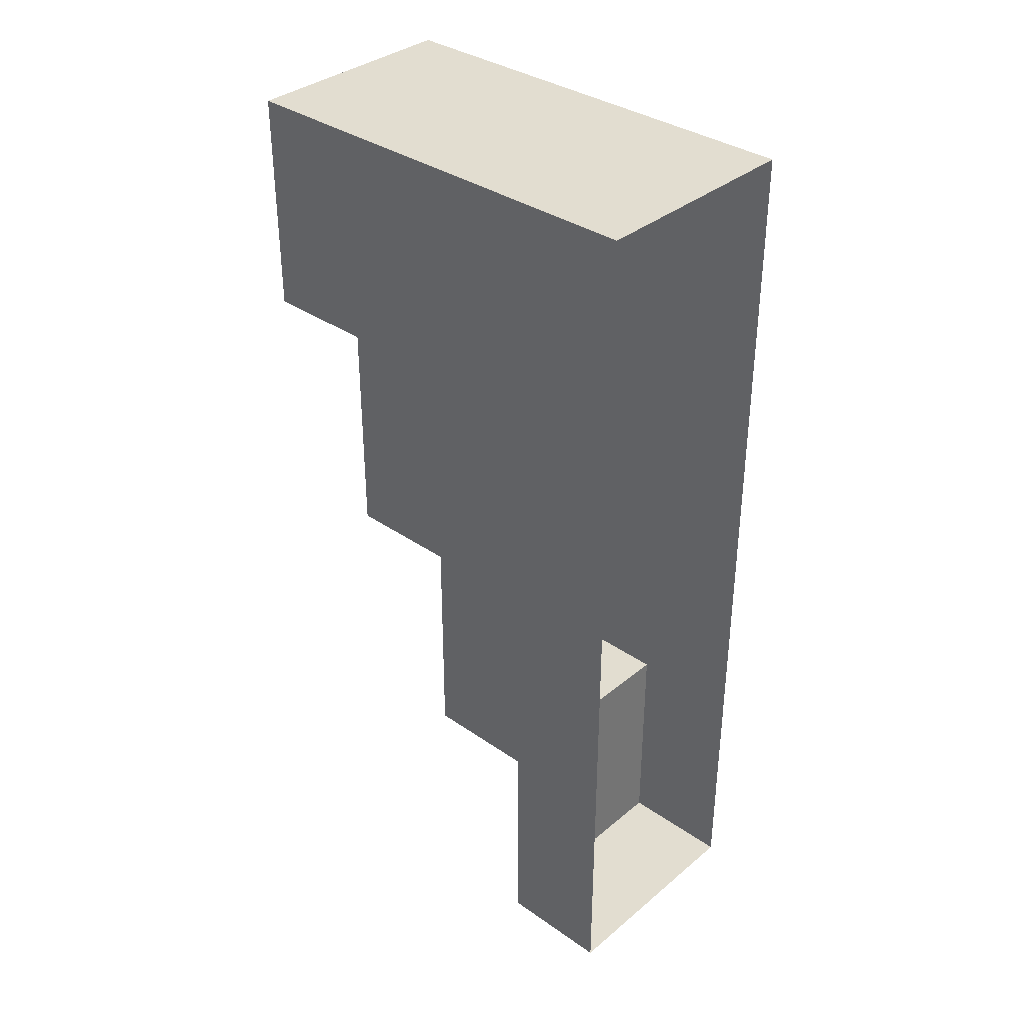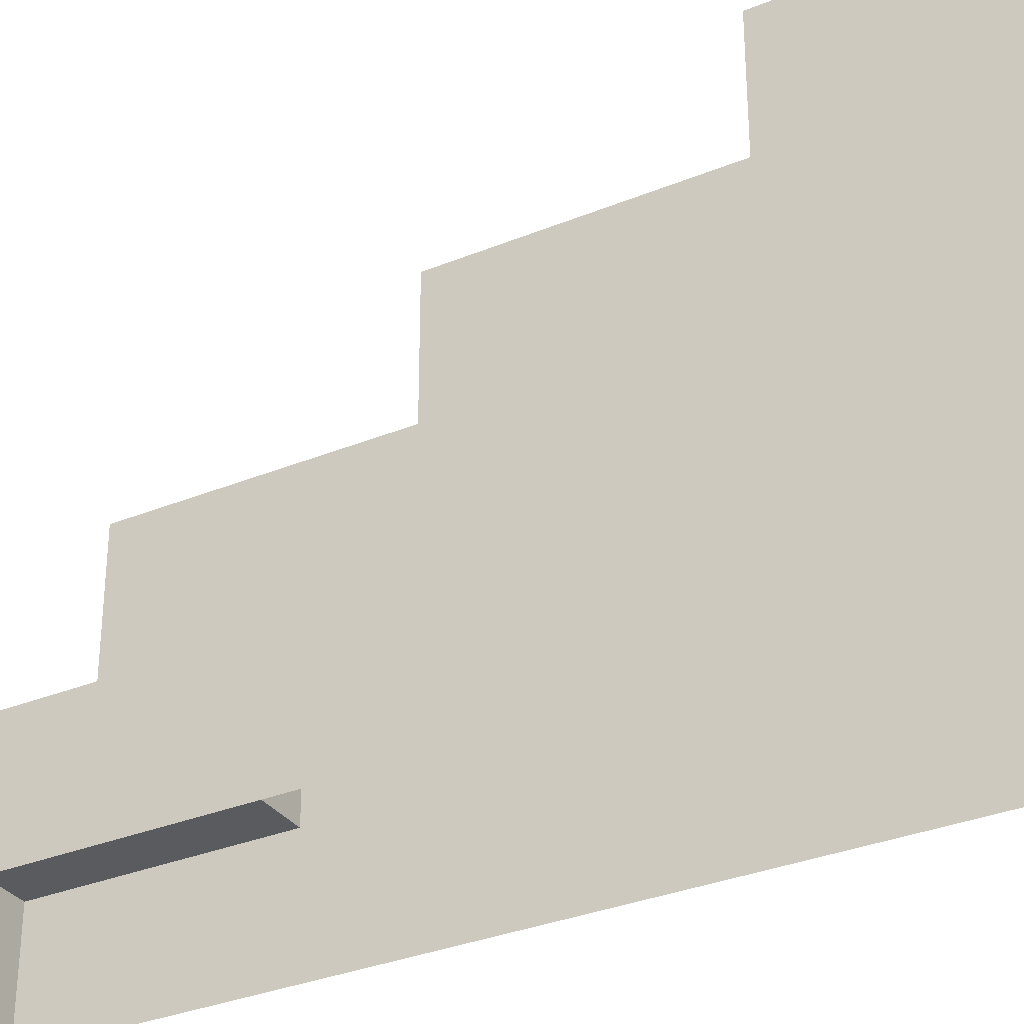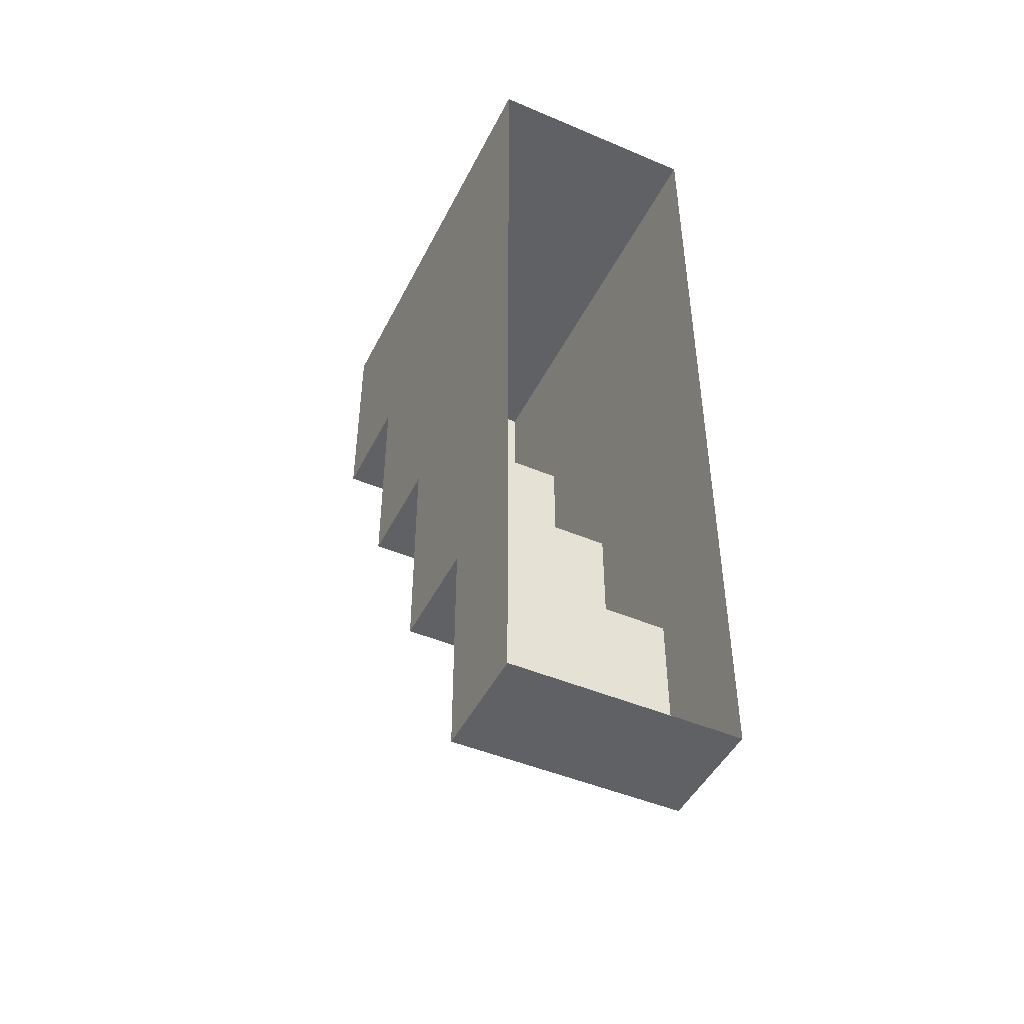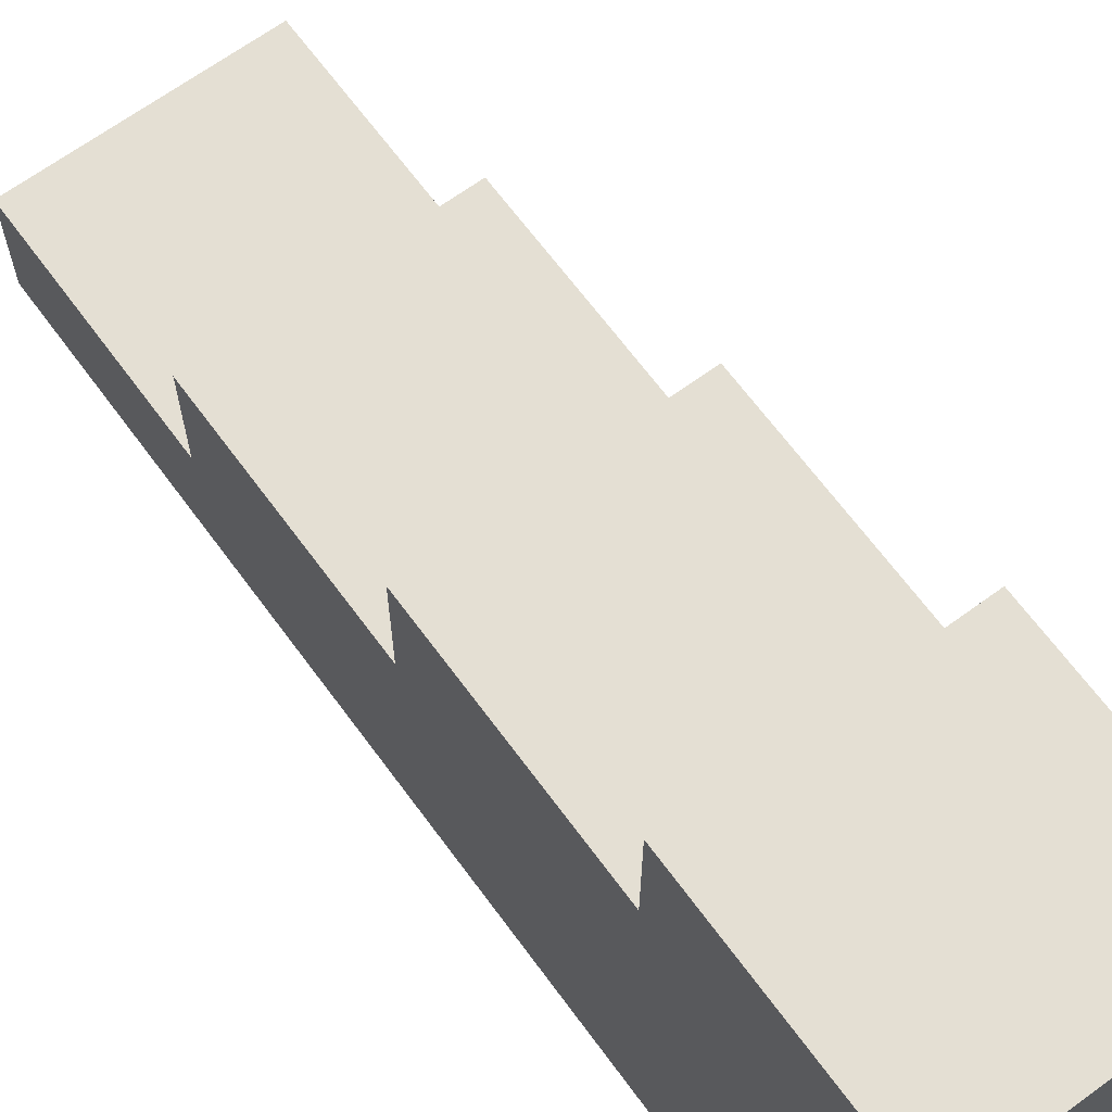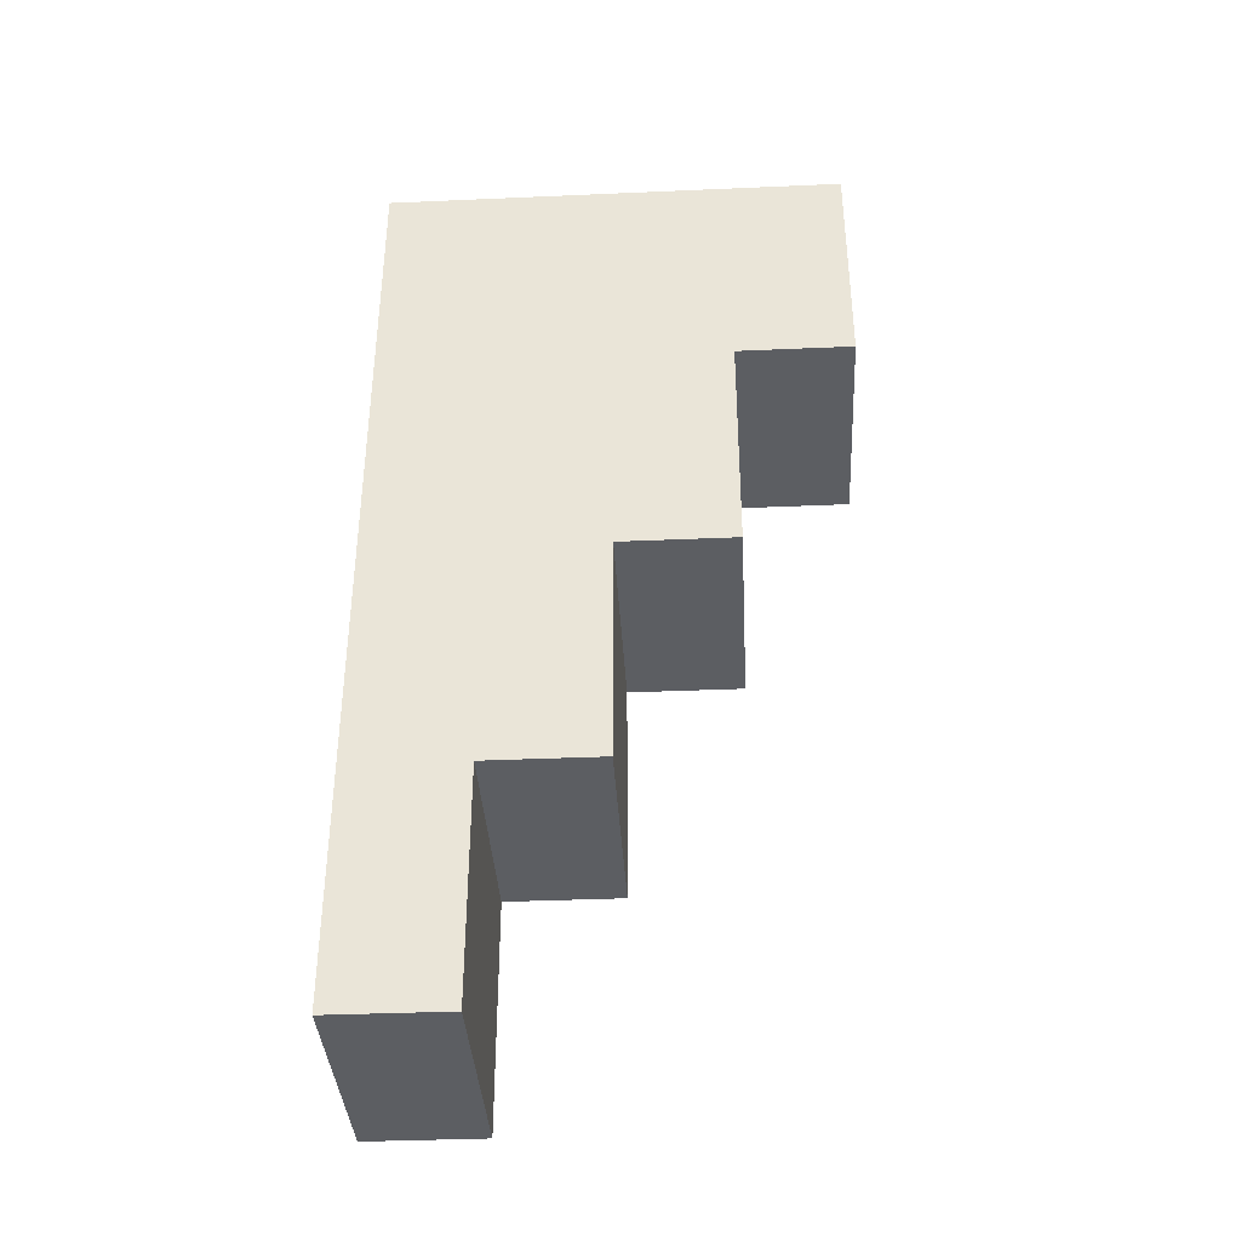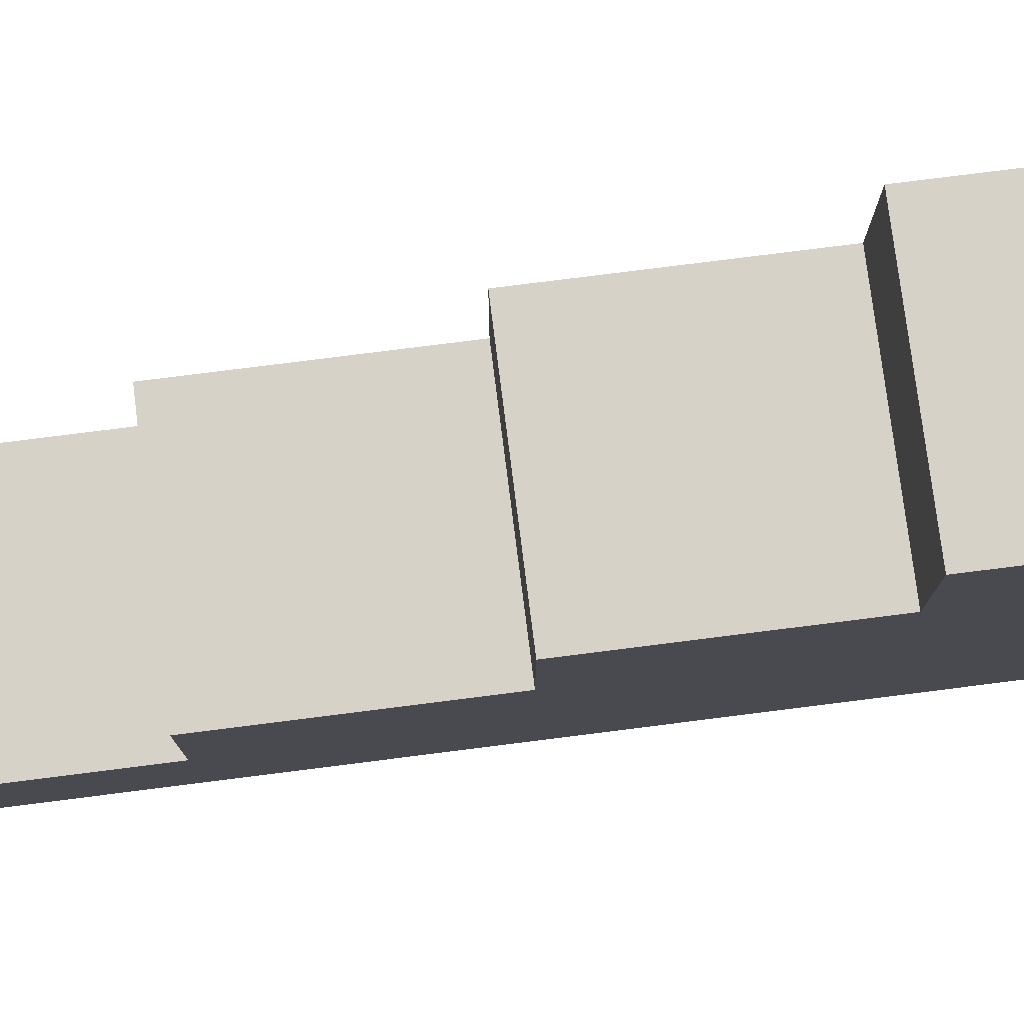
<metadata>
{"format":"obj","ext":"obj","renderer":"f3d","projection":"perspective","resolution":1024,"background":"white","views":[{"elev":35.3,"azim":-47.4,"up":"+Z"},{"elev":-32.5,"azim":-60.2,"up":"+Y"},{"elev":-46.8,"azim":-25.7,"up":"+Z"},{"elev":66.4,"azim":-36.3,"up":"+Y"},{"elev":-37.6,"azim":93.2,"up":"+Z"},{"elev":77.9,"azim":-97.2,"up":"+Y"}]}
</metadata>
<code>
g pb_Mesh199498
v 10 0 5.364e-06
v 12 0 -5.571e-12
v 10 1 5.364e-06
v 12 1 -5.571e-12
v 10 1 5.364e-06
v 12 1 -5.571e-12
v 10 1 2
v 12 1 2
v 10 1 2
v 12 1 2
v 10 2 2
v 12 2 2
v 10 2 2
v 12 2 2
v 10 2 4
v 12 2 4
v 10 2 4
v 12 2 4
v 10 3 4
v 12 3 4
v 10 3 4
v 12 3 4
v 10 3 6
v 12 3 6
v 10 3 6
v 12 3 6
v 10 4 6
v 12 4 6
v 10 4 6
v 12 4 6
v 10 4 8
v 12 4 8
v 12 0 -5.571e-12
v 12 0 2
v 12 1 -5.571e-12
v 12 1 2
v 12 0 4
v 12 2 4
v 12 2 2
v 12 0 4
v 12 0 6
v 12 2 4
v 12 3 6
v 12 3 4
v 12 0 6
v 12 0 8
v 12 3 6
v 12 4 8
v 12 4 6
v 10 1 5.364e-06
v 10 0 2
v 10 0 5.364e-06
v 10 1 2
v 10 0 4
v 10 2 4
v 10 2 2
v 10 0 6
v 10 3 6
v 10 3 4
v 10 0 8
v 10 4 8
v 10 4 6
v 12 0 8
v 10 0 8
v 12 4 8
v 10 4 8
g pb_Mesh199498_0
g pb_Mesh199498_1
f 3 2 1
f 3 4 2
f 7 6 5
f 7 8 6
f 11 10 9
f 11 12 10
f 15 14 13
f 15 16 14
f 19 18 17
f 19 20 18
f 23 22 21
f 23 24 22
f 27 26 25
f 27 28 26
f 31 30 29
f 31 32 30
f 35 34 33
f 35 36 34
f 36 37 34
f 36 38 37
f 36 39 38
f 42 41 40
f 42 43 41
f 42 44 43
f 47 46 45
f 47 48 46
f 47 49 48
f 52 51 50
f 51 53 50
f 51 54 53
f 54 55 53
f 55 56 53
f 54 57 55
f 57 58 55
f 58 59 55
f 57 60 58
f 60 61 58
f 61 62 58
f 65 64 63
f 65 66 64

</code>
